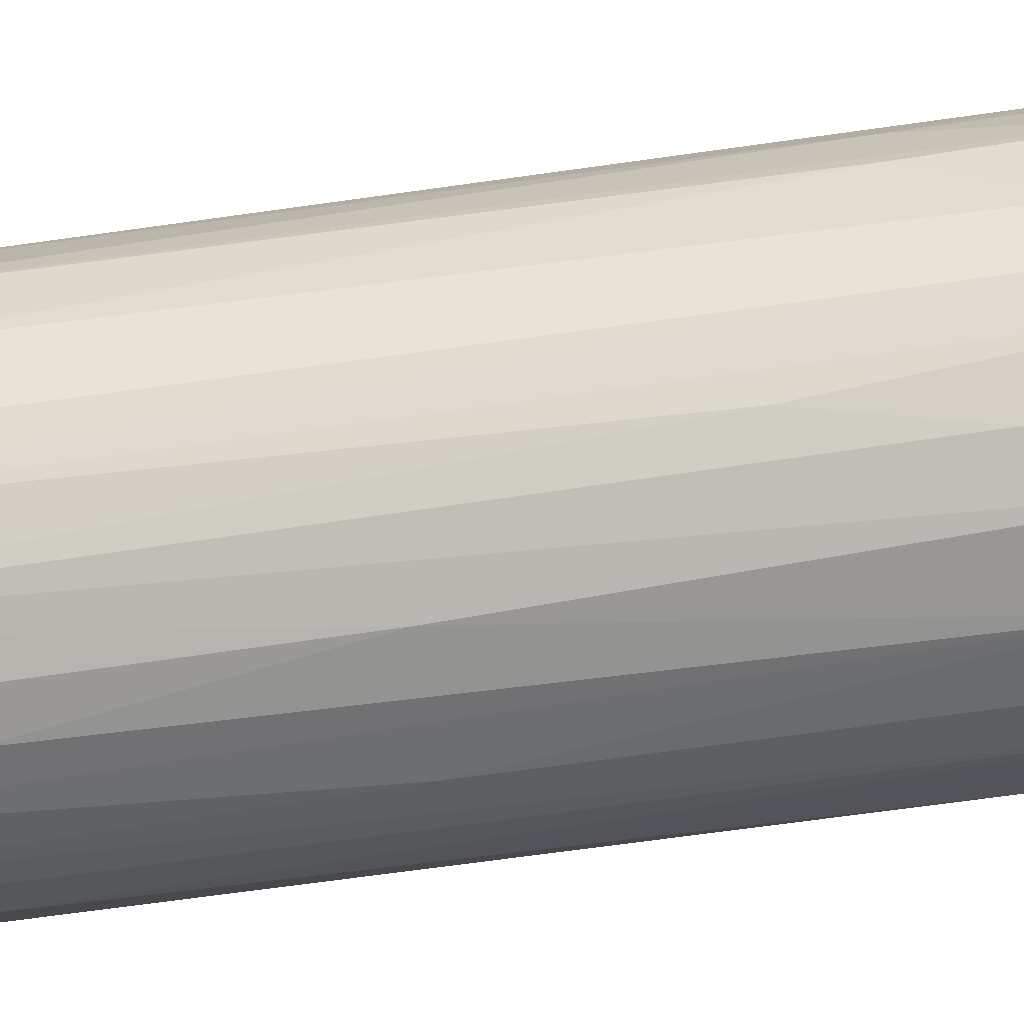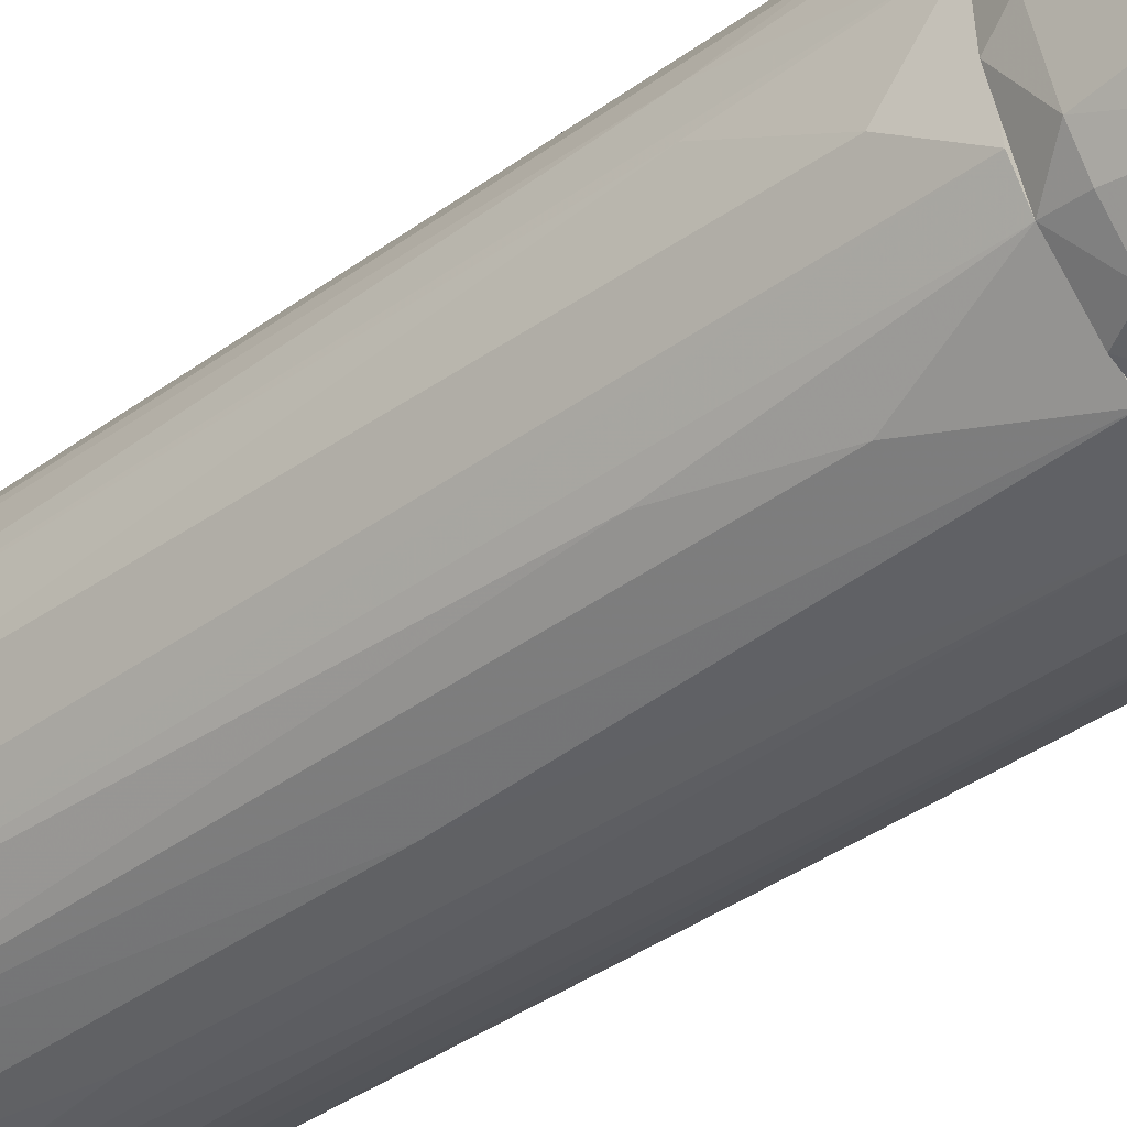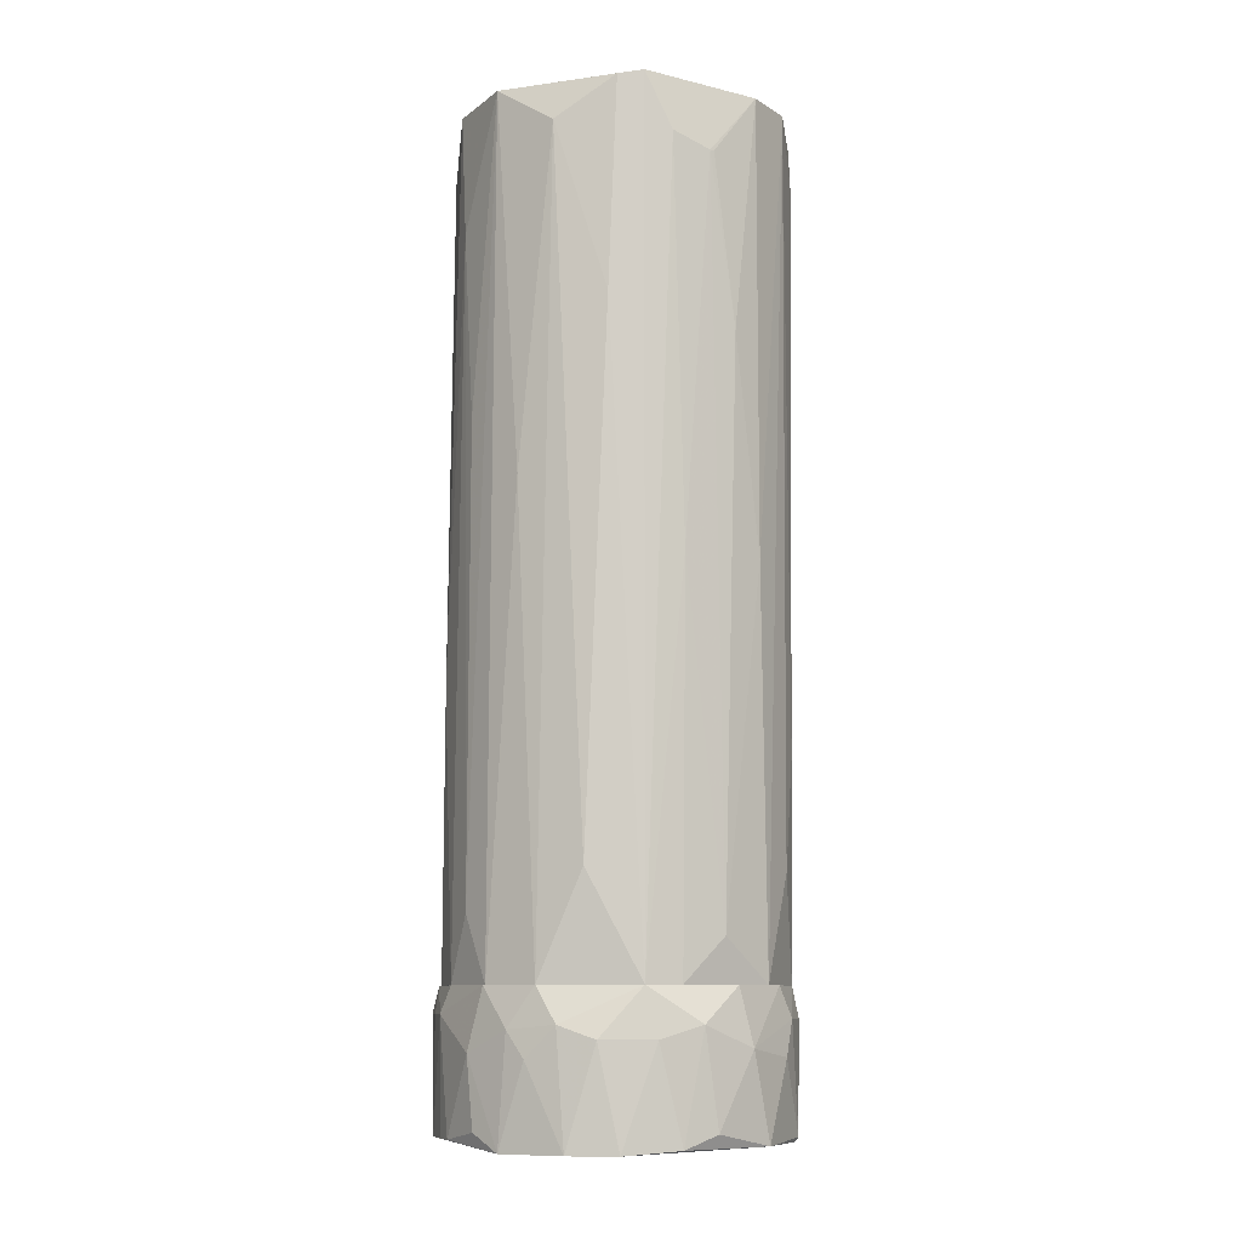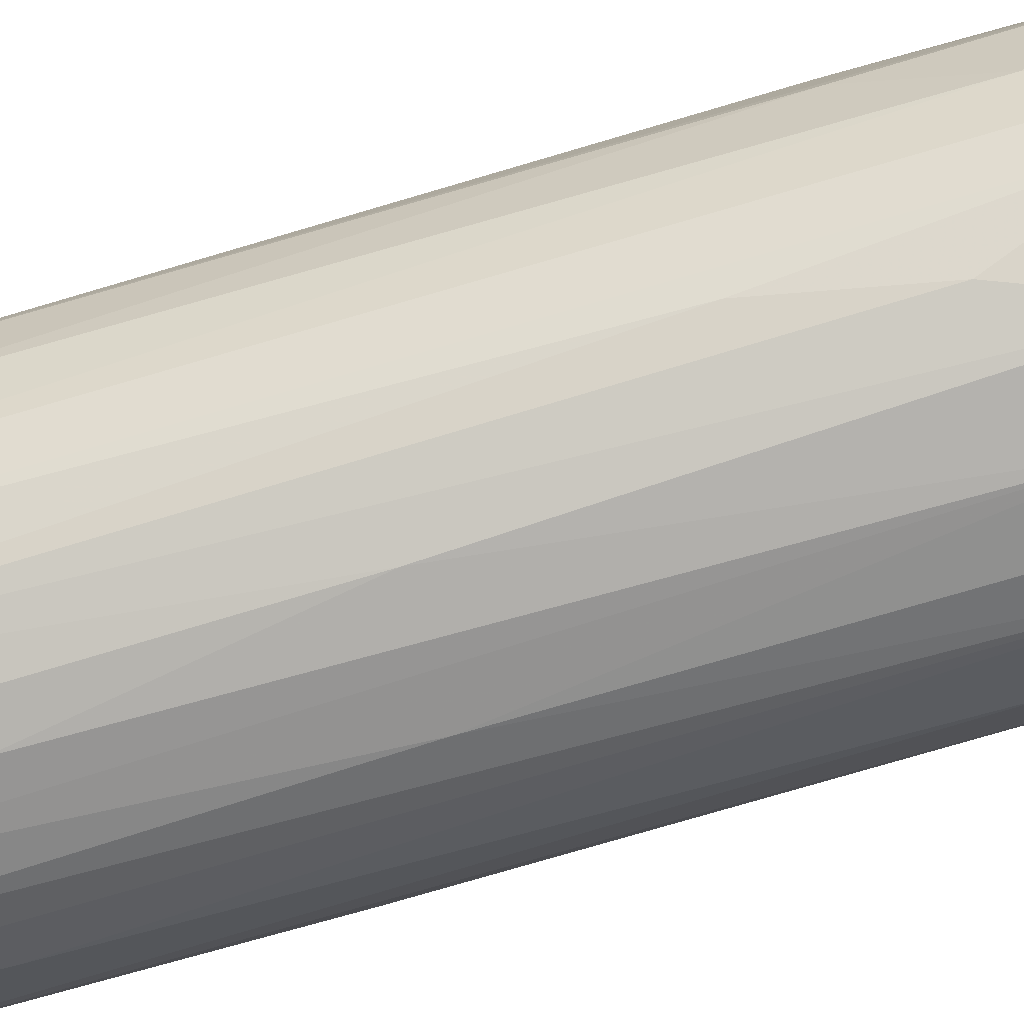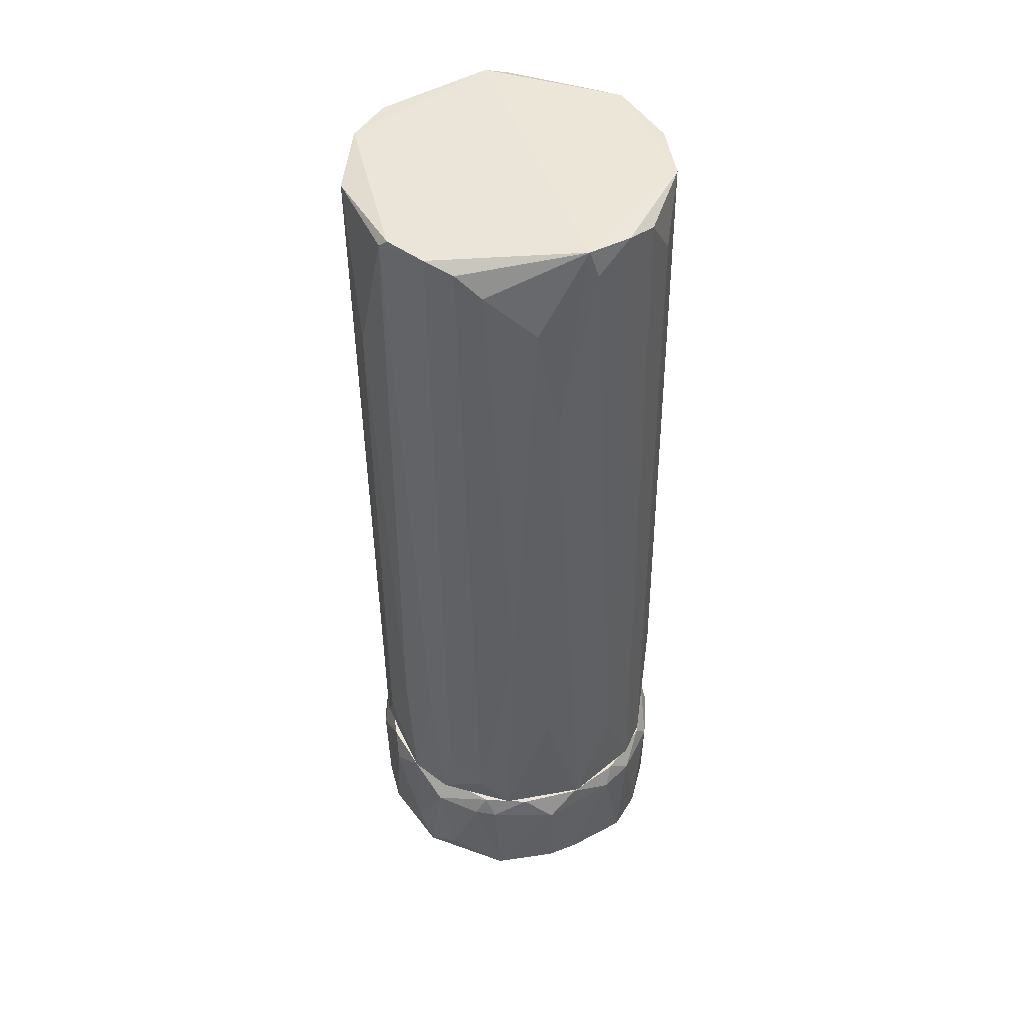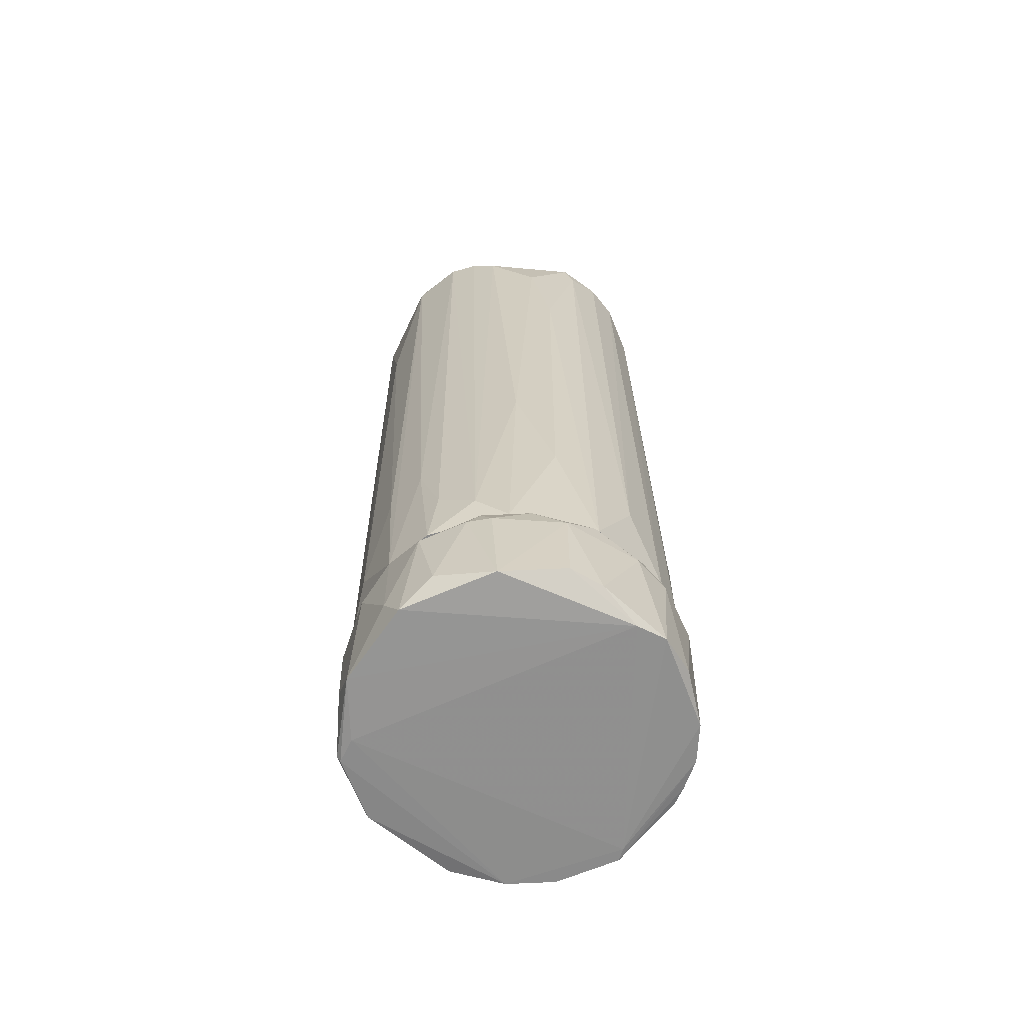
<metadata>
{"format":"obj","ext":"obj","renderer":"f3d","projection":"perspective","resolution":1024,"background":"white","views":[{"elev":-56.5,"azim":97.1,"up":"+Y"},{"elev":-38.7,"azim":130.3,"up":"+Y"},{"elev":-9.8,"azim":-32.4,"up":"+Z"},{"elev":-68.4,"azim":105.7,"up":"+Y"},{"elev":47.7,"azim":145.7,"up":"+Z"},{"elev":-63.4,"azim":145.0,"up":"+Z"}]}
</metadata>
<code>
o convex_0
v 0.01702 -0.02421 -0.06391
v -0.03121 -0.001701 -0.07517
v -0.0304 -0.002503 -0.08803
v 0.0114 0.03286 -0.08561
v 0.02346 -0.01939 -0.09044
v 0.02346 0.02321 -0.06391
v -0.01755 0.02723 -0.06391
v -0.01191 -0.02663 -0.06391
v -0.02397 0.02241 -0.08963
v -0.005484 -0.02823 -0.09044
v 0.0315 0.01115 -0.08883
v 0.03069 -0.004916 -0.06391
v -0.0296 0.007133 -0.06391
v -0.02236 -0.01858 -0.09124
v -0.008698 0.03286 -0.08963
v 0.004967 0.03286 -0.06391
v -0.02558 -0.01456 -0.06391
v 0.008175 -0.02903 -0.07436
v 0.0315 -0.004916 -0.08963
v 0.02185 0.02643 -0.08802
v 0.03069 0.01436 -0.06793
v 0.02908 -0.01295 -0.06954
v -0.0288 0.01437 -0.06873
v 0.013 -0.02663 -0.09044
v -0.0288 -0.008136 -0.09124
v -0.0296 0.01035 -0.08963
v -0.003873 0.03367 -0.06793
v -0.01915 -0.02341 -0.07276
v 0.0114 0.03286 -0.06873
v -0.002263 -0.02985 -0.07034
v 0.0323 -0.001701 -0.06873
v -0.02075 0.02643 -0.06793
v 0.02024 -0.02341 -0.06954
v -0.02719 -0.01376 -0.07597
v 0.005769 -0.02823 -0.06391
v -0.003065 0.03206 -0.08963
v -0.01513 -0.02421 -0.09124
v -0.01031 -0.02824 -0.07276
v -0.01111 0.03205 -0.06793
v -0.01593 0.02965 -0.08883
v 0.02587 0.02241 -0.06793
v 0.02908 0.01758 -0.084
v -0.0296 -0.004114 -0.06391
v 0.02426 -0.01456 -0.09044
v 0.0315 0.005523 -0.06391
v 0.000945 -0.02903 -0.08802
v 0.02426 -0.01939 -0.08963
v -0.02719 0.01839 -0.06873
v 0.004967 0.03367 -0.08642
v 0.02507 -0.01698 -0.06391
v -0.0304 0.009539 -0.06873
v 0.0323 0.007133 -0.0824
v -0.02719 0.01597 -0.06391
v -0.02799 0.01597 -0.08963
v -0.0288 -0.01054 -0.07115
v 0.02265 0.02562 -0.06793
v -0.02799 -0.005724 -0.09124
v -0.02397 -0.01858 -0.07034
v 0.02988 -0.01055 -0.08561
v -0.0304 0.006331 -0.08963
v 0.02587 -0.01778 -0.06954
v -0.006286 0.03206 -0.06391
v 0.01782 -0.02502 -0.07597
v 0.01622 0.02884 -0.06391
f 56 29 64
f 1 6 7
f 1 7 8
f 6 1 12
f 8 7 13
f 7 6 16
f 8 13 17
f 2 3 25
f 20 4 29
f 27 16 29
f 12 22 31
f 1 18 33
f 25 14 34
f 1 8 35
f 18 1 35
f 8 30 35
f 30 18 35
f 11 19 36
f 4 20 36
f 20 11 36
f 5 24 37
f 24 10 37
f 14 25 37
f 28 14 37
f 28 37 38
f 8 28 38
f 30 8 38
f 10 30 38
f 37 10 38
f 27 15 39
f 32 7 39
f 32 39 40
f 15 9 40
f 9 32 40
f 39 15 40
f 6 21 41
f 11 20 42
f 21 11 42
f 20 41 42
f 41 21 42
f 17 13 43
f 19 5 44
f 36 19 44
f 5 37 44
f 6 12 45
f 21 6 45
f 12 31 45
f 10 24 46
f 24 18 46
f 30 10 46
f 18 30 46
f 5 19 47
f 24 5 47
f 32 9 48
f 15 27 49
f 29 4 49
f 27 29 49
f 4 36 49
f 36 15 49
f 12 1 50
f 22 12 50
f 1 33 50
f 2 43 51
f 43 13 51
f 19 11 52
f 11 21 52
f 31 19 52
f 21 45 52
f 45 31 52
f 13 7 53
f 7 32 53
f 48 23 53
f 32 48 53
f 51 13 53
f 23 51 53
f 25 26 54
f 23 48 54
f 48 9 54
f 51 23 54
f 26 51 54
f 2 25 55
f 25 34 55
f 43 2 55
f 17 43 55
f 20 29 56
f 41 20 56
f 6 41 56
f 9 15 57
f 15 36 57
f 37 25 57
f 36 44 57
f 44 37 57
f 54 9 57
f 25 54 57
f 8 17 58
f 28 8 58
f 14 28 58
f 34 14 58
f 17 55 58
f 55 34 58
f 19 31 59
f 31 22 59
f 47 19 59
f 22 47 59
f 3 2 60
f 25 3 60
f 26 25 60
f 2 51 60
f 51 26 60
f 47 22 61
f 33 47 61
f 22 50 61
f 50 33 61
f 7 16 62
f 16 27 62
f 39 7 62
f 27 39 62
f 18 24 63
f 33 18 63
f 24 47 63
f 47 33 63
f 16 6 64
f 29 16 64
f 6 56 64
o convex_1
v 0.01944 0.02643 -0.06391
v -0.002269 -0.03306 0.07919
v -0.001458 -0.03306 0.07919
v 0.002556 0.02722 0.09367
v -0.0296 0.007131 -0.06391
v 0.02828 -0.01216 -0.06391
v 0.02989 0.001504 0.09045
v -0.03121 -0.008936 0.09205
v -0.01191 -0.02663 -0.06389
v -0.01754 0.02723 -0.06229
v -0.02478 0.01678 0.09284
v 0.01702 -0.02824 0.09125
v 0.013 -0.02663 -0.06391
v -0.01835 -0.02823 0.09125
v -0.02558 -0.01456 -0.06389
v 0.0315 0.005524 -0.06391
v 0.02346 0.01598 0.09044
v 0.004158 0.03286 -0.06391
v -0.01272 0.02562 0.09125
v 0.02667 -0.01698 0.09044
v 0.0122 0.02562 0.07759
v 0.02828 0.01598 -0.05103
v -0.03041 0.005524 0.09205
v -0.02719 0.01517 -0.06389
v -0.02639 -0.02019 0.084
v -0.004675 0.03206 -0.0462
v -0.0296 -0.004916 -0.06391
v 0.002556 -0.02904 -0.05584
v 0.008179 -0.03225 0.09124
v 0.02989 -0.007329 0.0615
v 0.02265 -0.021 -0.02369
v -0.02076 -0.0218 -0.0446
v -0.01432 -0.03065 0.09205
v 0.02667 0.01115 0.09205
v 0.01783 0.02643 -0.01083
v 0.02426 0.02241 -0.05746
v 0.03069 -0.005723 -0.05345
v 0.000942 0.02803 0.08804
v 0.0114 0.03045 -0.03656
v -0.01191 0.03044 -0.06389
v -0.03121 -0.000903 0.03417
v -0.02317 0.0216 -0.03656
v -0.01915 0.02241 0.0816
v -0.006283 -0.03064 0.008467
v -0.0288 -0.01296 0.0221
v 0.02024 0.01999 0.08643
v -0.0288 0.01196 -0.01243
v 0.01944 -0.02341 -0.0446
v 0.02346 -0.0218 0.0808
v 0.02989 0.01115 -0.03576
v 0.008983 0.02804 0.05426
v -0.006283 0.02723 0.09284
v 0.003354 -0.03225 0.04783
v -0.02719 0.01356 0.0824
v -0.0095 -0.03225 0.0816
v -0.005479 -0.02824 -0.06389
v -0.03121 0.002311 0.06873
v 0.02507 -0.01698 -0.06391
v 0.0315 0.003111 -0.03654
v -0.03041 0.000698 -0.05184
v -0.01915 -0.02662 0.05266
v 0.02909 0.003111 0.09205
v 0.009787 -0.02984 0.008467
v 0.02909 0.01437 -0.06391
f 86 114 128
f 69 65 70
f 69 70 77
f 70 65 80
f 65 69 82
f 72 75 87
f 78 72 89
f 69 77 91
f 77 73 91
f 73 79 91
f 66 67 93
f 71 84 94
f 79 73 96
f 89 79 96
f 68 75 97
f 75 72 97
f 72 78 97
f 66 93 97
f 93 76 97
f 81 68 98
f 81 98 100
f 98 86 100
f 65 99 100
f 70 80 101
f 84 70 101
f 94 84 101
f 82 90 102
f 65 82 103
f 99 65 103
f 85 99 103
f 82 69 104
f 88 74 104
f 69 88 104
f 90 82 104
f 83 90 104
f 74 88 106
f 75 83 107
f 104 74 107
f 83 104 107
f 74 106 107
f 106 75 107
f 92 66 108
f 89 72 109
f 79 89 109
f 72 91 109
f 91 79 109
f 68 81 110
f 85 68 110
f 99 85 110
f 81 100 110
f 100 99 110
f 88 69 111
f 106 88 111
f 76 77 112
f 95 76 112
f 70 84 113
f 84 76 113
f 76 95 113
f 71 80 114
f 98 71 114
f 86 98 114
f 68 85 115
f 102 68 115
f 82 102 115
f 103 82 115
f 85 103 115
f 75 68 116
f 83 75 116
f 90 83 116
f 68 102 116
f 102 90 116
f 67 66 117
f 66 92 117
f 93 67 117
f 87 75 118
f 75 106 118
f 111 87 118
f 106 111 118
f 66 97 119
f 97 73 119
f 108 66 119
f 73 108 119
f 73 77 120
f 77 92 120
f 92 108 120
f 108 73 120
f 72 87 121
f 105 72 121
f 111 69 121
f 87 111 121
f 77 70 122
f 112 77 122
f 95 112 122
f 70 113 122
f 113 95 122
f 80 71 123
f 71 94 123
f 101 80 123
f 94 101 123
f 69 91 124
f 91 72 124
f 72 105 124
f 121 69 124
f 105 121 124
f 78 89 125
f 96 73 125
f 89 96 125
f 73 97 125
f 97 78 125
f 76 84 126
f 84 71 126
f 68 97 126
f 97 76 126
f 98 68 126
f 71 98 126
f 77 76 127
f 92 77 127
f 76 93 127
f 117 92 127
f 93 117 127
f 80 65 128
f 65 100 128
f 100 86 128
f 114 80 128

</code>
